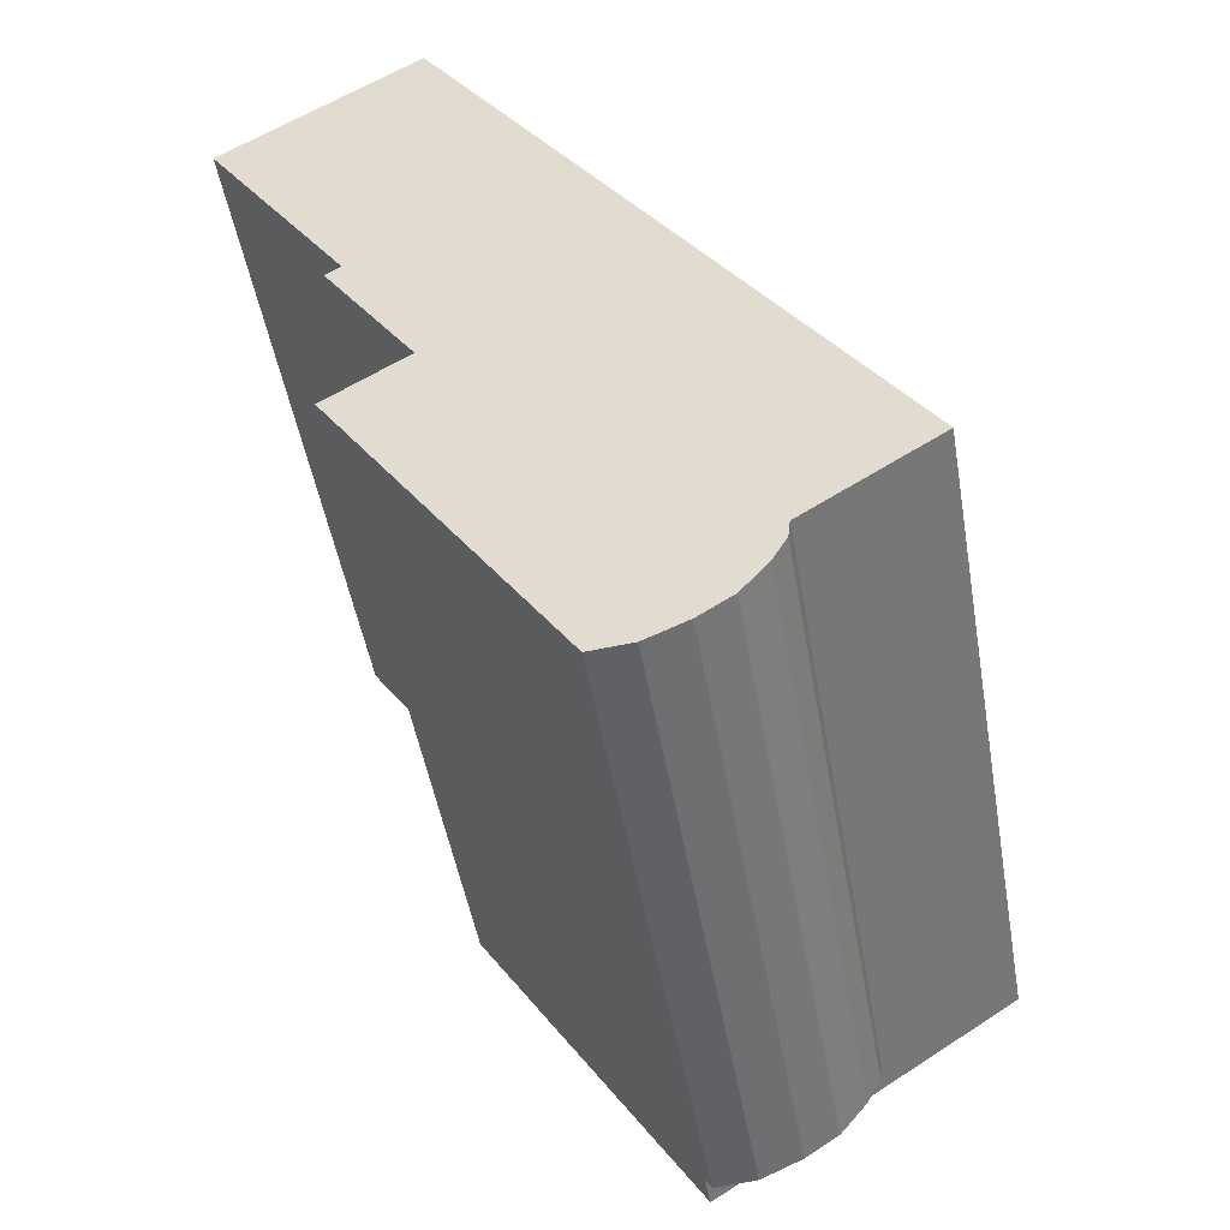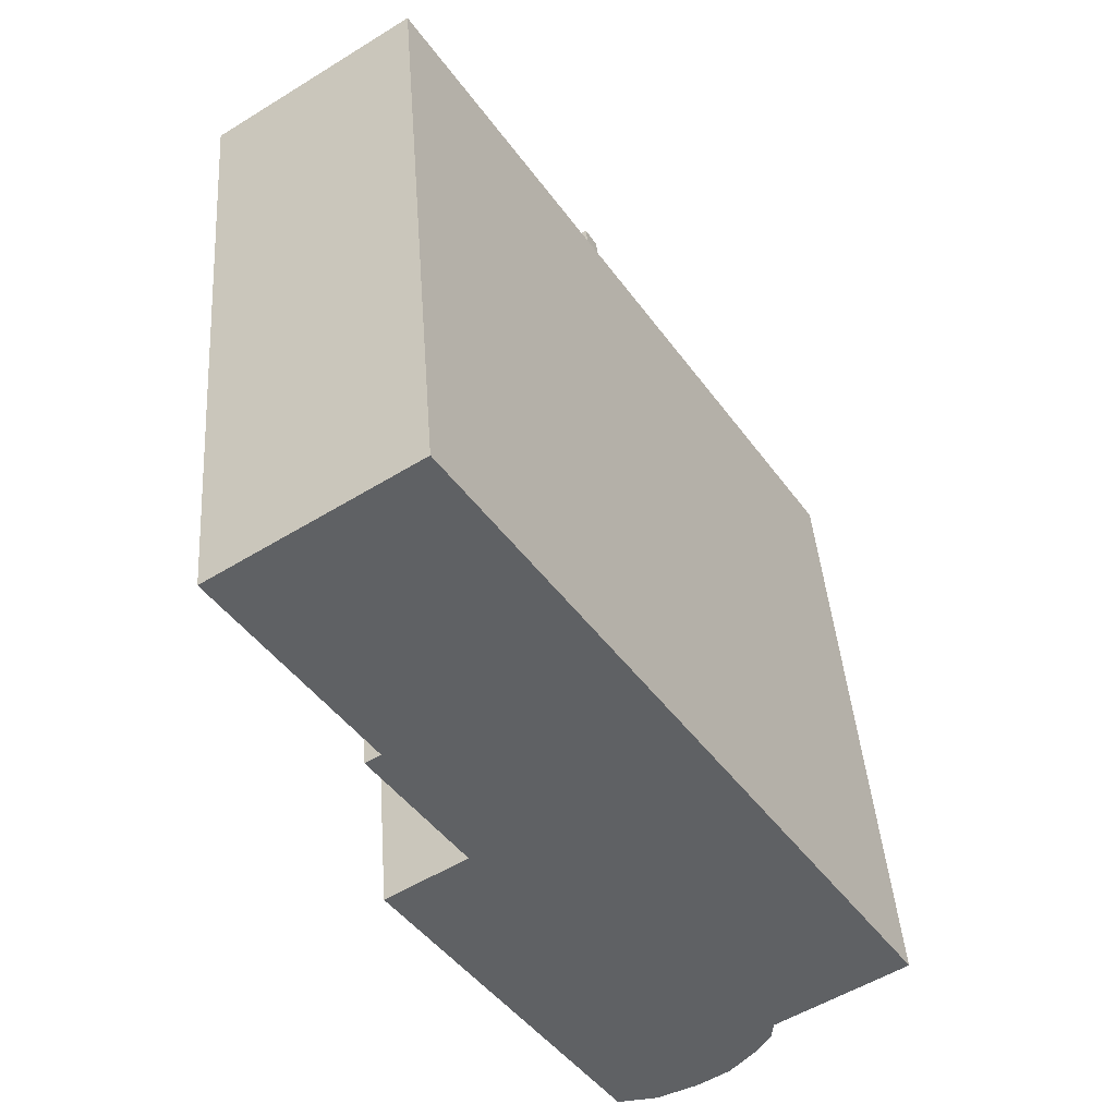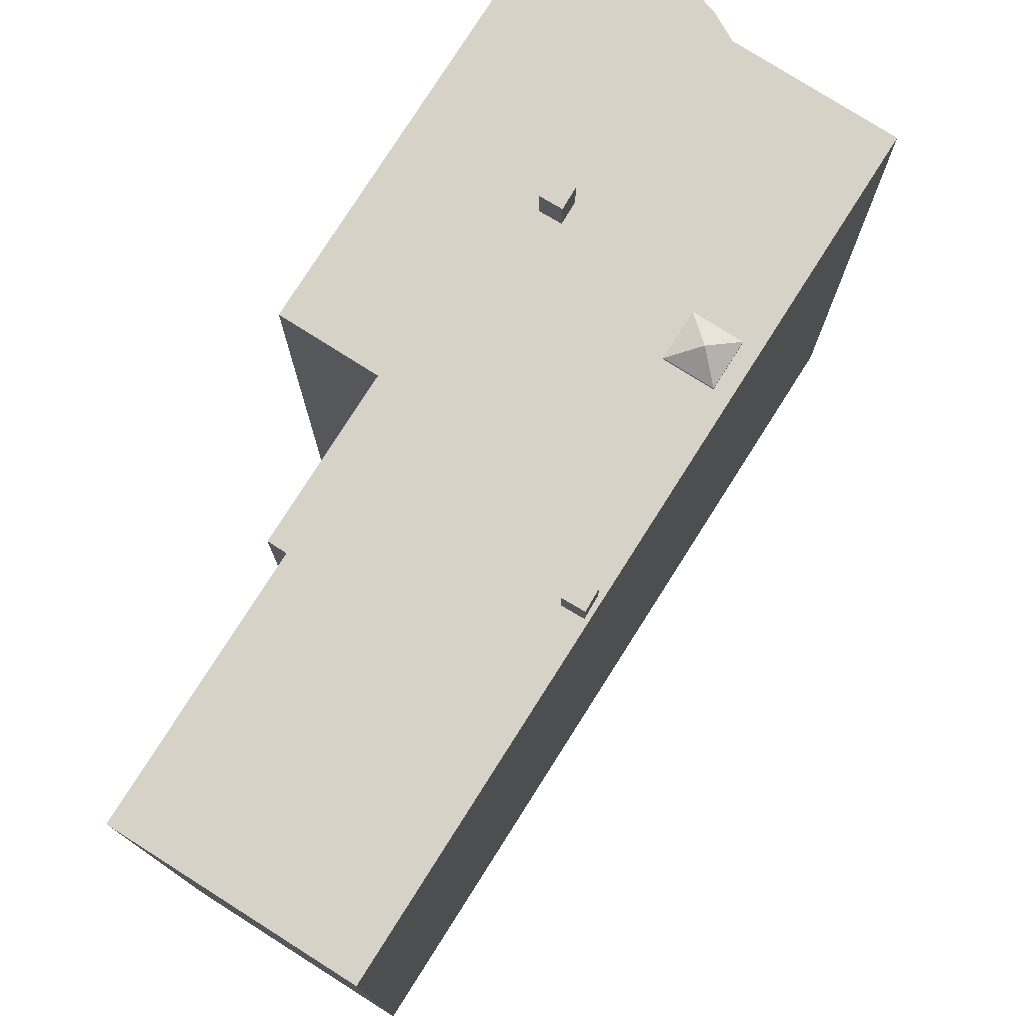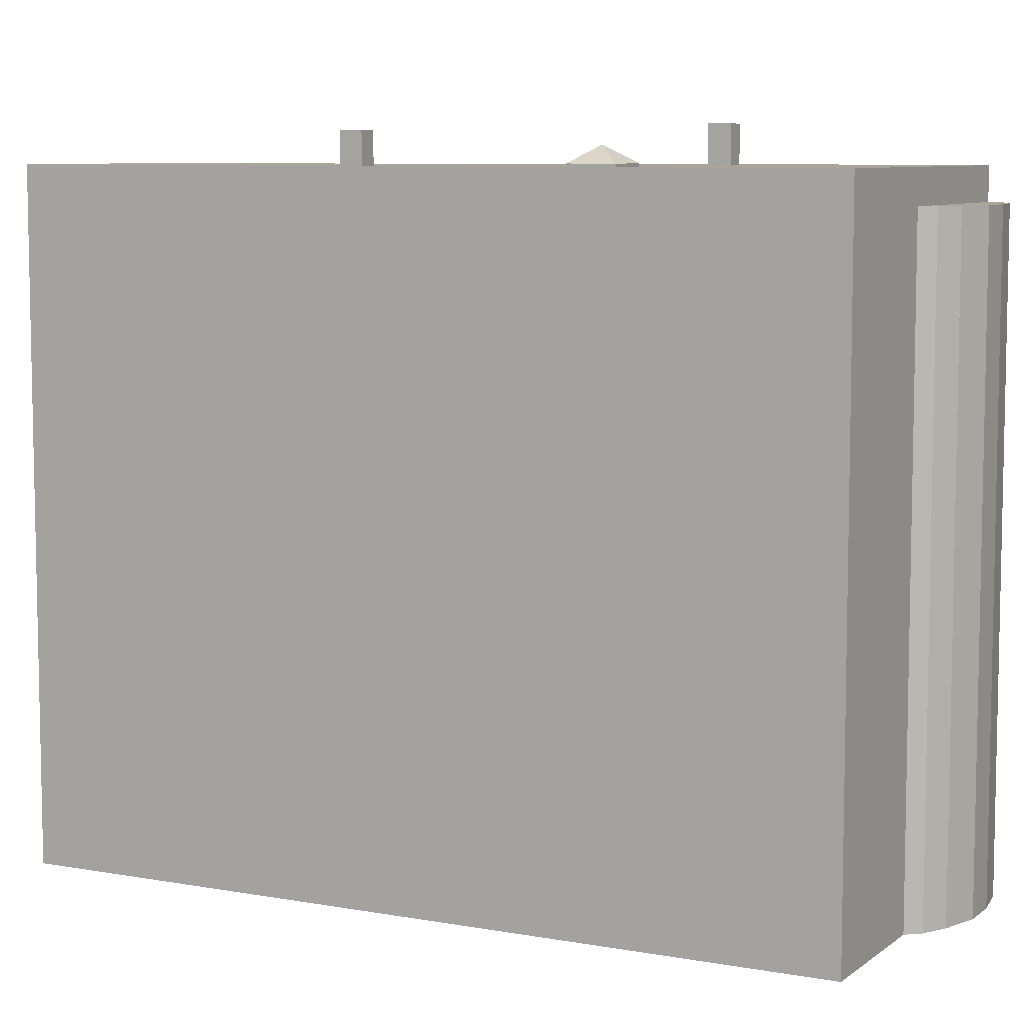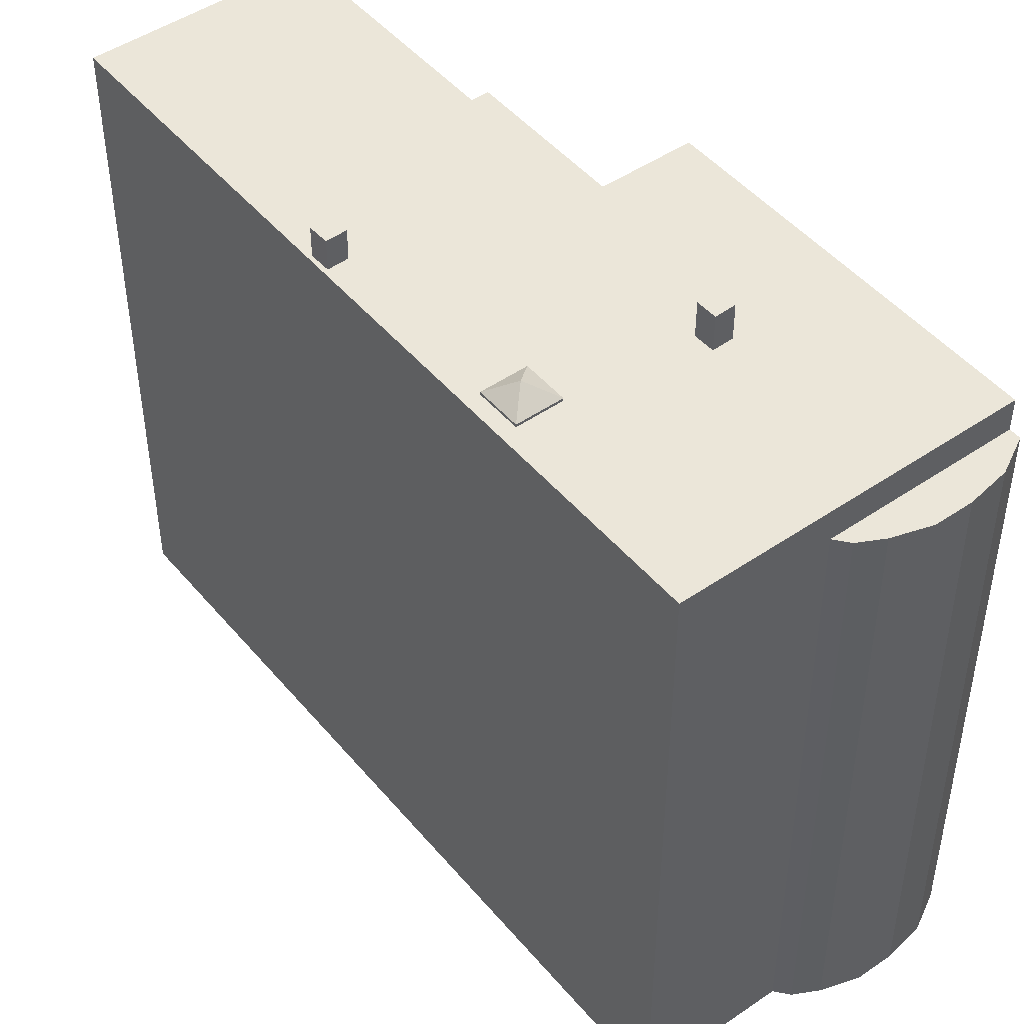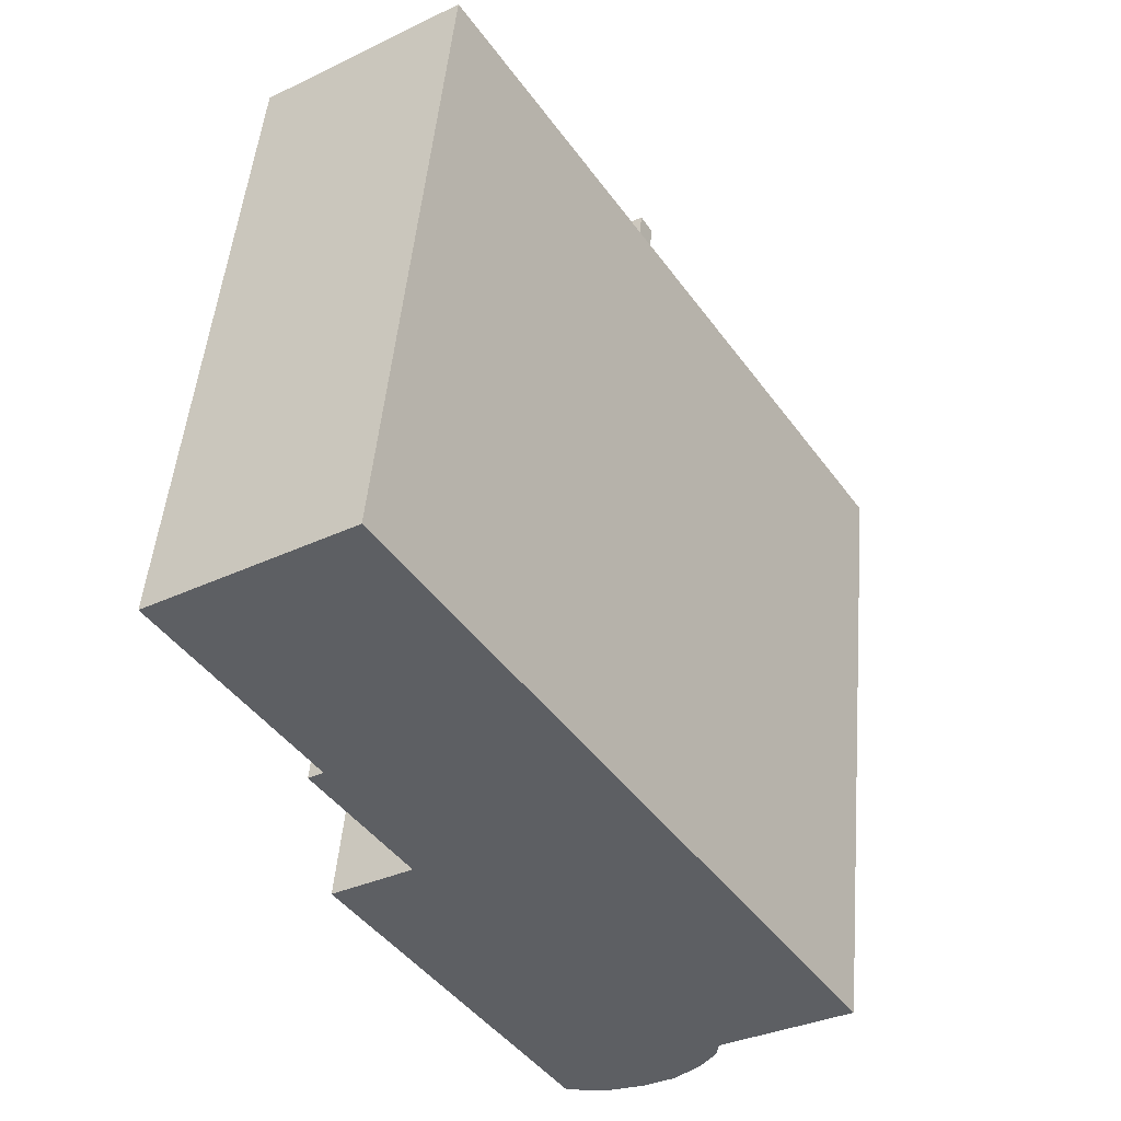
<metadata>
{"format":"obj","ext":"obj","renderer":"f3d","projection":"perspective","resolution":1024,"background":"white","views":[{"elev":-48.6,"azim":9.8,"up":"+Z"},{"elev":42.6,"azim":-4.1,"up":"+Z"},{"elev":77.6,"azim":-0.8,"up":"+Y"},{"elev":7.7,"azim":84.3,"up":"+Y"},{"elev":47.4,"azim":109.1,"up":"+Y"},{"elev":49.4,"azim":5.0,"up":"+Z"}]}
</metadata>
<code>
v -4.328 7.565 2.585
v -3.985 7.565 2.809
v -2.325 7.565 -0.4772
v -3.985 7.565 2.809
v -2.739 7.565 10.52
v -2.325 7.565 -0.4772
v -2.739 7.565 10.52
v 1.357 7.565 4.087
v 0.9414 7.565 3.832
v -2.739 7.565 10.52
v 7.368 7.565 -4.931
v 1.357 7.565 4.087
v 1.197 7.565 3.415
v 1.613 7.565 3.669
v 3.798 7.565 -0.1362
v 0.9414 7.565 3.832
v 1.197 7.565 3.415
v 2.893 7.565 -0.7202
v 1.357 7.565 4.087
v 7.368 7.565 -4.931
v 1.613 7.565 3.669
v -2.739 7.565 10.52
v 0.9414 7.565 3.832
v -2.325 7.565 -0.4772
v 3.798 7.565 -0.1362
v 7.368 7.565 -4.931
v 4.363 7.565 -1.01
v 1.613 7.565 3.669
v 7.368 7.565 -4.931
v 3.798 7.565 -0.1362
v 3.459 7.565 -1.595
v 4.363 7.565 -1.01
v 7.368 7.565 -4.931
v -2.325 7.565 -0.4772
v 2.893 7.565 -0.7202
v 3.459 7.565 -1.595
v -2.325 7.565 -0.4772
v 3.459 7.565 -1.595
v 7.368 7.565 -4.931
v -2.325 7.565 -0.4772
v 0.9414 7.565 3.832
v 2.893 7.565 -0.7202
v 1.197 7.565 3.415
v 3.798 7.565 -0.1362
v 2.893 7.565 -0.7202
v 1.085 7.565 -3.342
v 4.457 7.565 -6.834
v 1.341 7.565 -3.759
v 1.085 7.565 -3.342
v 7.368 7.565 -4.931
v 4.457 7.565 -6.834
v -2.325 7.565 -0.4772
v 7.368 7.565 -4.931
v 1.085 7.565 -3.342
v 1.242 7.565 -3.82
v 1.341 7.565 -3.759
v 4.457 7.565 -6.834
v -2.325 7.565 -0.4772
v 1.085 7.565 -3.342
v 0.8714 7.565 -3.473
v -7.146 7.565 7.643
v -2.739 7.565 10.52
v -3.985 7.565 2.809
v 0.8004 7.565 -9.226
v 1.242 7.565 -3.82
v 4.457 7.565 -6.834
v 0.6694 7.565 -3.596
v 0.9254 7.565 -4.014
v 0.8004 7.565 -9.226
v 0.8004 7.565 -9.226
v 0.9254 7.565 -4.014
v 1.242 7.565 -3.82
v -2.325 7.565 -0.4772
v 0.8714 7.565 -3.473
v 0.6694 7.565 -3.596
v -2.325 7.565 -0.4772
v 0.6694 7.565 -3.596
v 0.8004 7.565 -9.226
v -4.143 7.565 -1.666
v -2.325 7.565 -0.4772
v 0.8004 7.565 -9.226
v 1.197 8.271 3.415
v 1.357 8.271 4.087
v 1.613 8.272 3.669
v 0.9414 8.271 3.832
v 1.357 8.271 4.087
v 1.197 8.271 3.415
v 0.6694 8.404 -3.596
v 1.085 8.404 -3.342
v 1.341 8.404 -3.759
v 0.9254 8.404 -4.014
v 3.631 7.987 -0.8462
v 3.798 7.628 -0.1362
v 4.363 7.628 -1.01
v 3.459 7.628 -1.595
v 3.631 7.987 -0.8462
v 4.363 7.628 -1.01
v 2.893 7.628 -0.7202
v 3.798 7.628 -0.1362
v 3.631 7.987 -0.8462
v 2.893 7.628 -0.7202
v 3.631 7.987 -0.8462
v 3.459 7.628 -1.595
v 0.8004 6.813 -9.226
v 1.871 6.812 -9.375
v 0.9474 6.812 -9.451
v 0.8004 6.813 -9.226
v 2.779 6.812 -8.979
v 1.871 6.812 -9.375
v 0.8004 6.813 -9.226
v 4.457 6.813 -6.834
v 2.779 6.812 -8.979
v 2.779 6.812 -8.979
v 4.457 6.813 -6.834
v 3.515 6.812 -8.497
v 3.515 6.812 -8.497
v 4.457 6.813 -6.834
v 4.102 6.812 -7.792
v 4.102 6.812 -7.792
v 4.457 6.813 -6.834
v 4.412 6.812 -7.237
v -4.328 -7.553 2.585
v -3.985 -7.553 2.809
v -3.985 7.565 2.809
v -4.328 7.565 2.585
v -7.146 7.565 7.643
v -5.565 -7.553 5.226
v -7.146 -7.553 7.643
v -5.565 -7.553 5.226
v -3.985 7.565 2.809
v -3.985 -7.553 2.809
v -7.146 7.565 7.643
v -3.985 7.565 2.809
v -5.565 -7.553 5.226
v -7.146 -7.553 7.643
v -2.739 -7.553 10.52
v -2.739 7.565 10.52
v -7.146 7.565 7.643
v -2.739 -7.553 10.52
v 7.368 -7.553 -4.931
v 7.368 7.565 -4.931
v -2.739 7.565 10.52
v 4.457 7.565 -6.834
v 7.368 7.565 -4.931
v 4.457 6.813 -6.834
v 4.457 6.813 -6.834
v 7.368 7.565 -4.931
v 7.368 -7.553 -4.931
v 4.457 -7.553 -6.834
v 0.8004 7.565 -9.226
v 4.457 7.565 -6.834
v 4.457 6.813 -6.834
v 0.8004 6.813 -9.226
v -4.143 7.565 -1.666
v 0.8004 6.813 -9.226
v 0.8004 -7.553 -9.226
v -4.143 -7.553 -1.666
v -4.143 7.565 -1.666
v 0.8004 7.565 -9.226
v 0.8004 6.813 -9.226
v 0.8004 6.813 -9.226
v 0.9474 6.812 -9.451
v 0.9474 -7.553 -9.451
v 0.8004 -7.553 -9.226
v -4.143 -7.553 -1.666
v -2.325 -7.553 -0.4772
v -2.325 7.565 -0.4772
v -4.143 7.565 -1.666
v -4.328 7.565 2.585
v -2.325 7.565 -0.4772
v -2.325 -7.553 -0.4772
v -4.328 -7.553 2.585
v 0.9414 7.565 3.832
v 1.357 7.565 4.087
v 1.357 8.271 4.087
v 0.9414 8.271 3.832
v 1.357 7.565 4.087
v 1.613 7.565 3.669
v 1.613 8.272 3.669
v 1.357 8.271 4.087
v 1.197 8.271 3.415
v 1.613 8.272 3.669
v 1.613 7.565 3.669
v 1.197 7.565 3.415
v 0.9414 8.271 3.832
v 1.197 8.271 3.415
v 1.197 7.565 3.415
v 0.9414 7.565 3.832
v 0.8714 7.565 -3.473
v 1.085 7.565 -3.342
v 1.085 8.404 -3.342
v 0.6694 8.404 -3.596
v 0.6694 7.565 -3.596
v 0.8714 7.565 -3.473
v 0.6694 8.404 -3.596
v 0.8714 7.565 -3.473
v 1.085 8.404 -3.342
v 1.085 7.565 -3.342
v 1.341 7.565 -3.759
v 1.341 8.404 -3.759
v 1.085 8.404 -3.342
v 0.9254 8.404 -4.014
v 1.341 8.404 -3.759
v 1.242 7.565 -3.82
v 0.9254 7.565 -4.014
v 1.242 7.565 -3.82
v 1.341 8.404 -3.759
v 1.341 7.565 -3.759
v 0.6694 8.404 -3.596
v 0.9254 8.404 -4.014
v 0.9254 7.565 -4.014
v 0.6694 7.565 -3.596
v 3.798 7.565 -0.1362
v 4.363 7.565 -1.01
v 4.363 7.628 -1.01
v 3.798 7.628 -0.1362
v 3.459 7.628 -1.595
v 4.363 7.628 -1.01
v 4.363 7.565 -1.01
v 3.459 7.565 -1.595
v 2.893 7.565 -0.7202
v 3.798 7.565 -0.1362
v 3.798 7.628 -0.1362
v 2.893 7.628 -0.7202
v 2.893 7.628 -0.7202
v 3.459 7.628 -1.595
v 3.459 7.565 -1.595
v 2.893 7.565 -0.7202
v 0.9474 6.812 -9.451
v 1.871 6.812 -9.375
v 1.871 -7.553 -9.375
v 0.9474 -7.553 -9.451
v 4.412 6.812 -7.237
v 4.457 6.813 -6.834
v 4.457 -7.553 -6.834
v 4.412 -7.553 -7.237
v 4.102 6.812 -7.792
v 4.412 6.812 -7.237
v 4.412 -7.553 -7.237
v 4.102 -7.553 -7.792
v 3.515 6.812 -8.497
v 3.809 -7.553 -8.145
v 3.515 -7.553 -8.497
v 3.809 -7.553 -8.145
v 4.102 6.812 -7.792
v 4.102 -7.553 -7.792
v 3.515 6.812 -8.497
v 4.102 6.812 -7.792
v 3.809 -7.553 -8.145
v 2.779 6.812 -8.979
v 3.515 6.812 -8.497
v 3.515 -7.553 -8.497
v 2.779 -7.553 -8.979
v 1.871 6.812 -9.375
v 2.779 6.812 -8.979
v 2.779 -7.553 -8.979
v 1.871 -7.553 -9.375
v 0.8004 -7.553 -9.226
v 0.9474 -7.553 -9.451
v 1.871 -7.553 -9.375
v 2.779 -7.553 -8.979
v 3.515 -7.553 -8.497
v 3.809 -7.553 -8.145
v 4.102 -7.553 -7.792
v 4.412 -7.553 -7.237
v 4.457 -7.553 -6.834
v 7.368 -7.553 -4.931
v -2.739 -7.553 10.52
v -7.146 -7.553 7.643
v -5.565 -7.553 5.226
v -3.985 -7.553 2.809
v -4.328 -7.553 2.585
v -2.325 -7.553 -0.4772
v -4.143 -7.553 -1.666
g CDNNDG02_0005850
f 1 2 3
f 4 5 6
f 7 8 9
f 10 11 12
f 13 14 15
f 16 17 18
f 19 20 21
f 22 23 24
f 25 26 27
f 28 29 30
f 31 32 33
f 34 35 36
f 37 38 39
f 40 41 42
f 43 44 45
f 46 47 48
f 49 50 51
f 52 53 54
f 55 56 57
f 58 59 60
f 61 62 63
f 64 65 66
f 67 68 69
f 70 71 72
f 73 74 75
f 76 77 78
f 79 80 81
f 82 83 84
f 85 86 87
f 89 90 91
f 88 89 91
f 92 93 94
f 95 96 97
f 98 99 100
f 101 102 103
f 104 105 106
f 107 108 109
f 110 111 112
f 113 114 115
f 116 117 118
f 119 120 121
f 125 122 124
f 124 122 123
f 126 127 128
f 129 130 131
f 132 133 134
f 138 135 137
f 137 135 136
f 142 139 141
f 140 141 139
f 143 144 145
f 148 146 147
f 146 148 149
f 150 152 153
f 150 151 152
f 157 155 156
f 157 154 155
f 158 159 160
f 164 162 163
f 164 161 162
f 165 167 168
f 167 165 166
f 169 170 171
f 172 169 171
f 176 173 175
f 175 173 174
f 178 179 180
f 177 178 180
f 184 181 183
f 182 183 181
f 188 185 187
f 187 185 186
f 189 190 191
f 192 193 194
f 195 196 197
f 198 200 201
f 198 199 200
f 202 204 205
f 202 203 204
f 206 207 208
f 212 209 211
f 211 209 210
f 216 213 215
f 214 215 213
f 220 217 219
f 218 219 217
f 221 223 224
f 221 222 223
f 228 225 227
f 227 225 226
f 231 229 230
f 229 231 232
f 233 235 236
f 235 233 234
f 240 237 239
f 239 237 238
f 241 242 243
f 244 245 246
f 247 248 249
f 252 250 251
f 250 252 253
f 254 256 257
f 254 255 256
f 274 258 273
f 273 266 267
f 258 259 260
f 273 258 266
f 260 261 258
f 261 262 263
f 268 273 267
f 261 263 258
f 266 264 265
f 263 264 266
f 263 266 258
f 270 271 268
f 268 271 273
f 268 269 270
f 271 272 273

</code>
